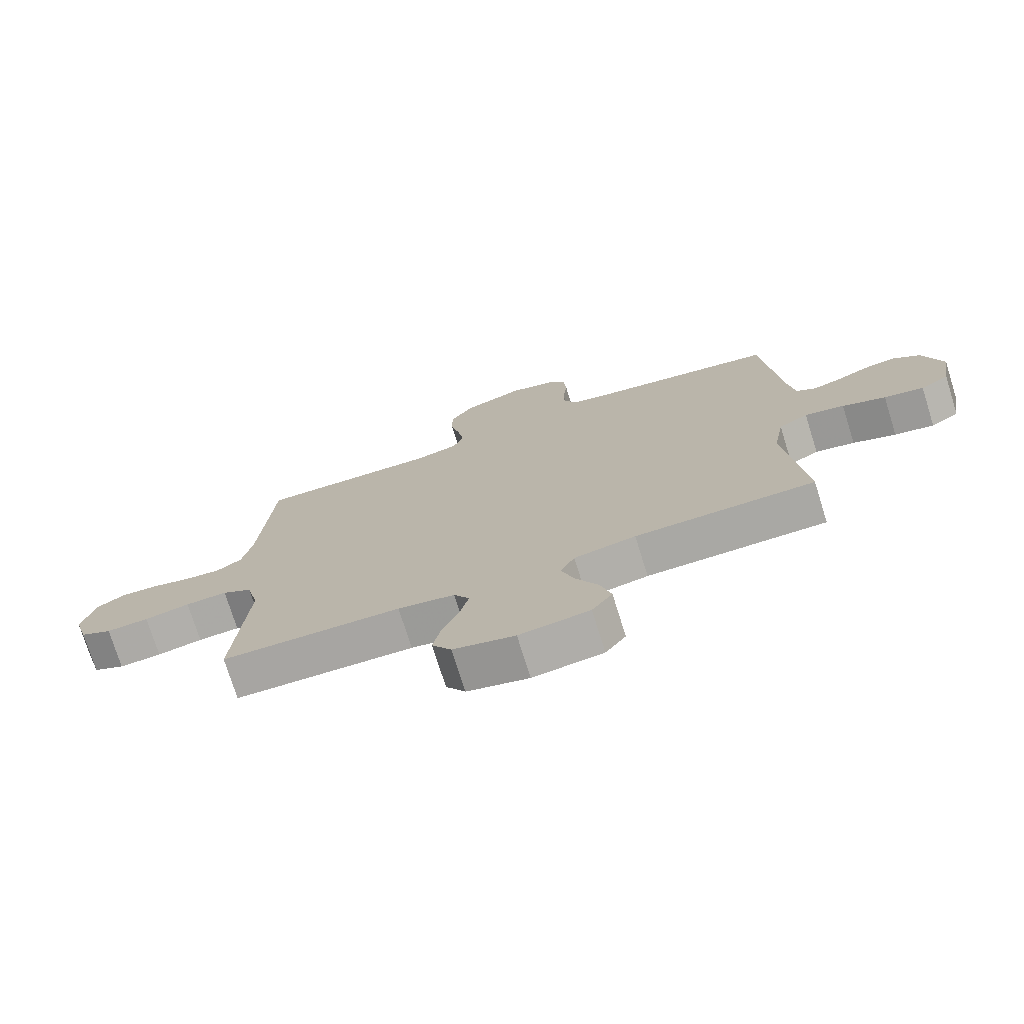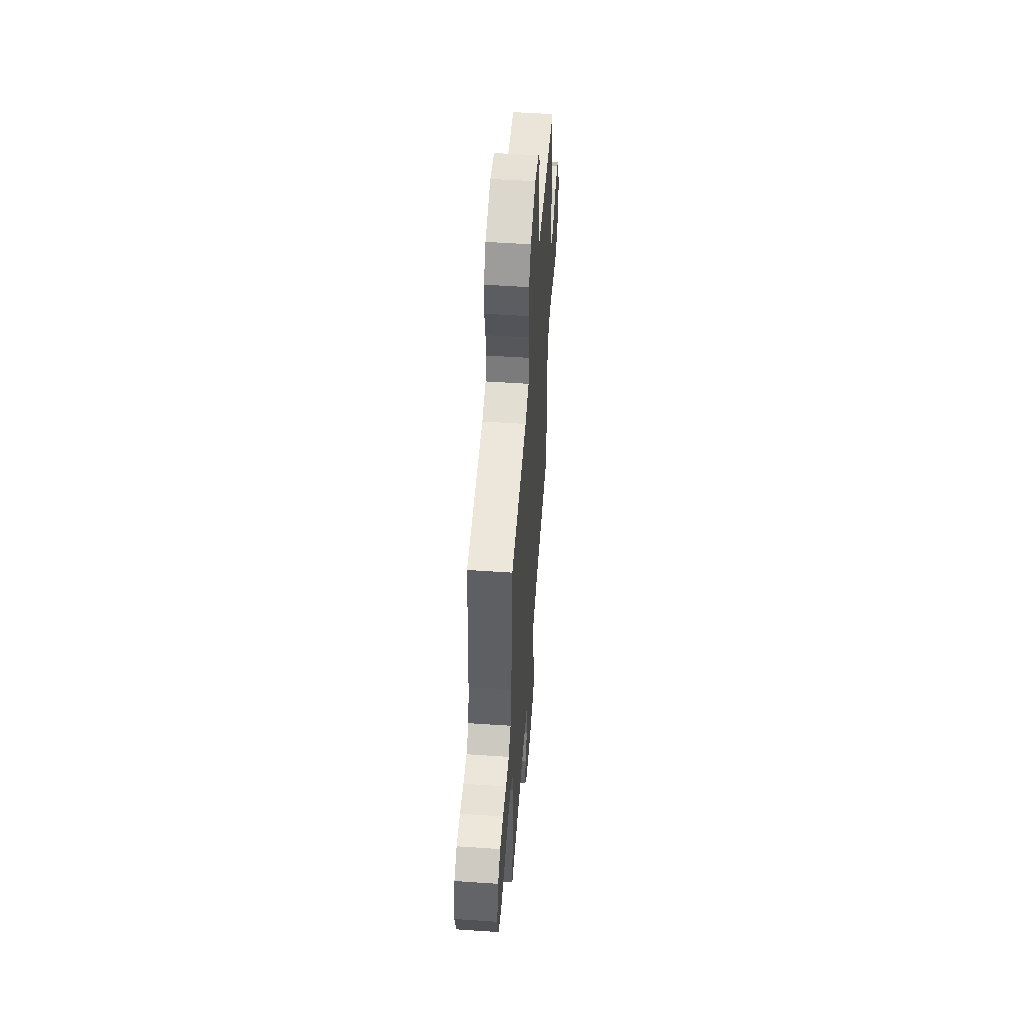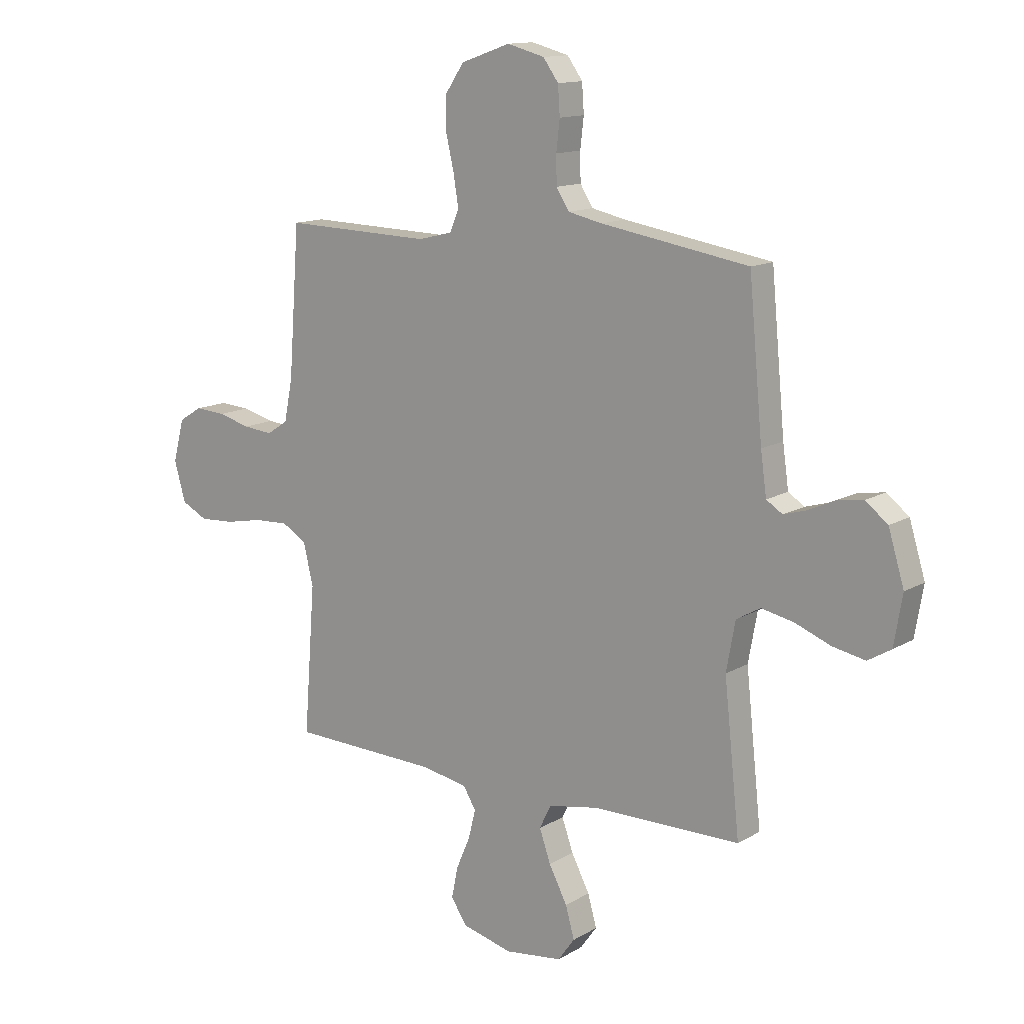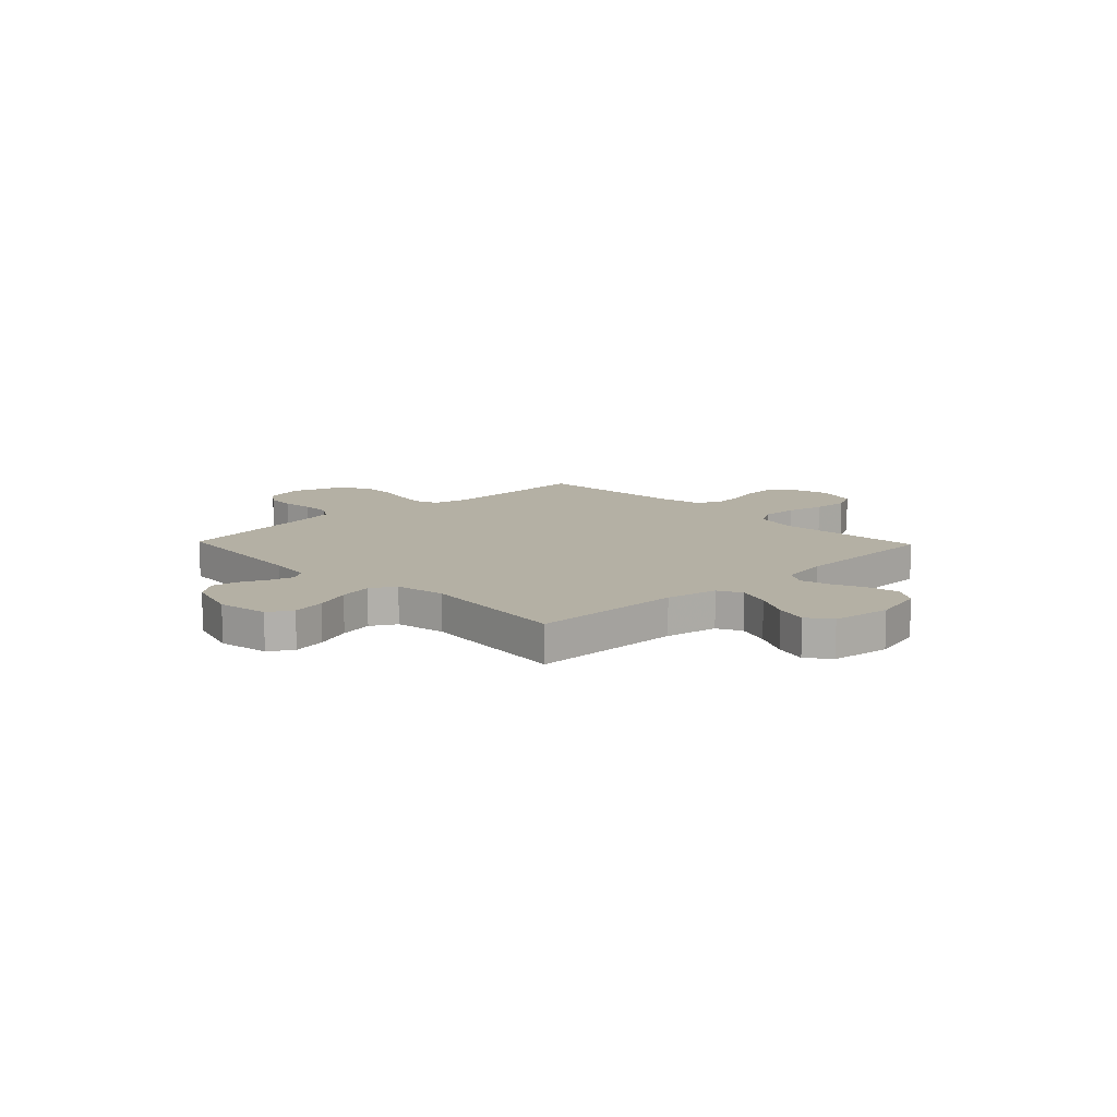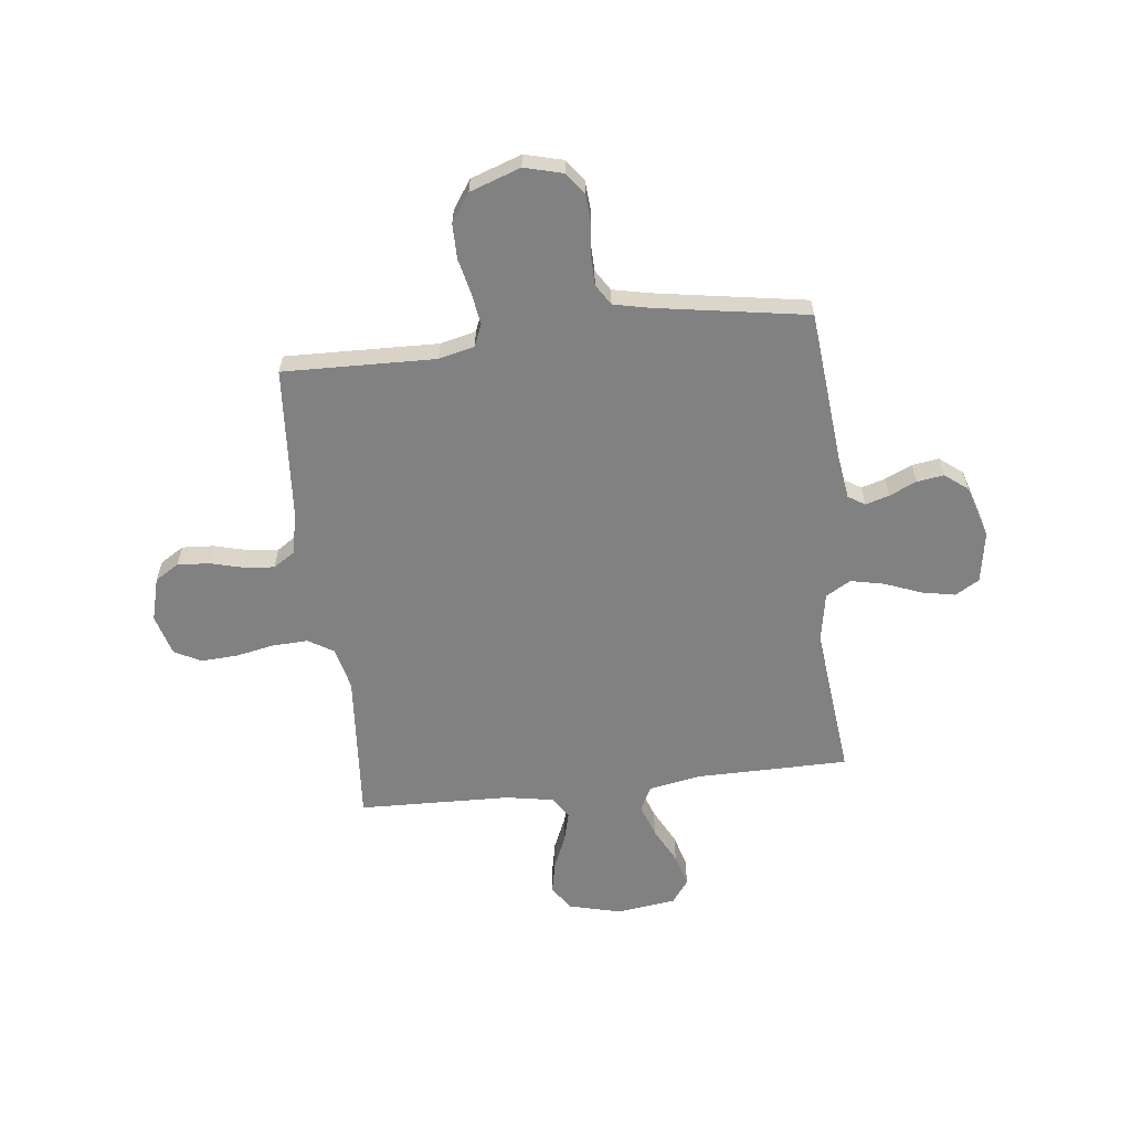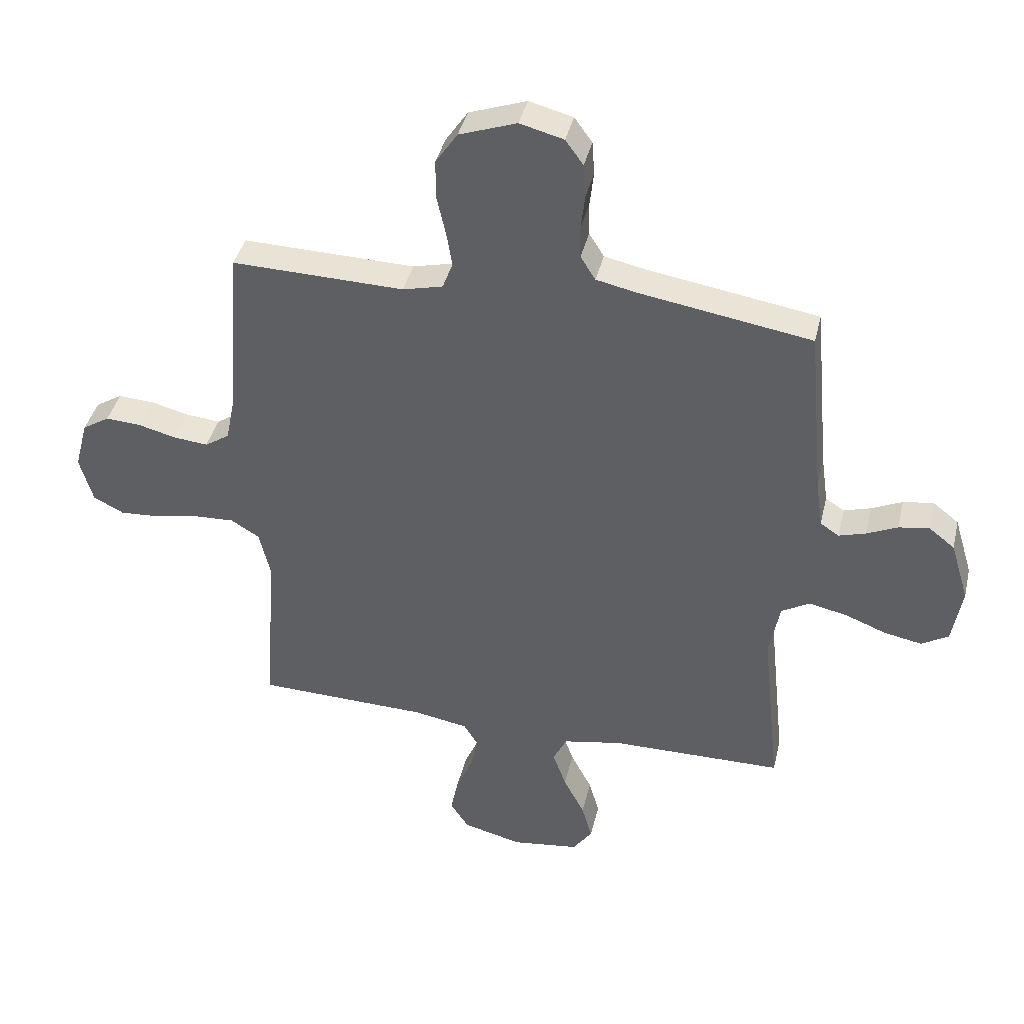
<metadata>
{"format":"obj","ext":"obj","renderer":"f3d","projection":"perspective","resolution":1024,"background":"white","views":[{"elev":-74.7,"azim":17.4,"up":"+Z"},{"elev":53.4,"azim":-85.9,"up":"+Z"},{"elev":13.3,"azim":37.5,"up":"+Z"},{"elev":11.5,"azim":136.2,"up":"+Y"},{"elev":-60.5,"azim":6.6,"up":"+Y"},{"elev":40.0,"azim":13.1,"up":"+Z"}]}
</metadata>
<code>
v -0.5 0.07 -0.5
v -0.477 0.07 -0.2
v -0.497 0.07 -0.116
v -0.547 0.07 -0.086
v -0.617 0.07 -0.089
v -0.693 0.07 -0.104
v -0.764 0.07 -0.108
v -0.817 0.07 -0.081
v -0.84 0.07 0
v -0.817 0.07 0.086
v -0.77 0.07 0.115
v -0.708 0.07 0.111
v -0.642 0.07 0.094
v -0.582 0.07 0.088
v -0.539 0.07 0.116
v -0.522 0.07 0.2
v -0.5 0.07 0.5
v -0.2 0.07 0.492
v -0.13 0.07 0.509
v -0.112 0.07 0.553
v -0.122 0.07 0.615
v -0.138 0.07 0.685
v -0.138 0.07 0.753
v -0.1 0.07 0.809
v 0 0.07 0.844
v 0.076 0.07 0.824
v 0.107 0.07 0.781
v 0.111 0.07 0.723
v 0.104 0.07 0.662
v 0.105 0.07 0.605
v 0.131 0.07 0.564
v 0.2 0.07 0.549
v 0.5 0.07 0.5
v 0.528 0.07 0.2
v 0.54 0.07 0.115
v 0.573 0.07 0.094
v 0.62 0.07 0.108
v 0.673 0.07 0.132
v 0.726 0.07 0.14
v 0.771 0.07 0.105
v 0.803 0.07 0
v 0.786 0.07 -0.1
v 0.739 0.07 -0.128
v 0.673 0.07 -0.115
v 0.601 0.07 -0.087
v 0.535 0.07 -0.073
v 0.486 0.07 -0.101
v 0.468 0.07 -0.2
v 0.5 0.07 -0.5
v 0.2 0.07 -0.502
v 0.097 0.07 -0.521
v 0.073 0.07 -0.569
v 0.096 0.07 -0.634
v 0.133 0.07 -0.705
v 0.151 0.07 -0.769
v 0.117 0.07 -0.816
v 0 0.07 -0.831
v -0.103 0.07 -0.805
v -0.135 0.07 -0.756
v -0.122 0.07 -0.693
v -0.094 0.07 -0.628
v -0.079 0.07 -0.569
v -0.105 0.07 -0.526
v -0.2 0.07 -0.509
v -0.5 0 -0.5
v -0.477 0 -0.2
v -0.497 0 -0.116
v -0.547 0 -0.086
v -0.617 0 -0.089
v -0.693 0 -0.104
v -0.764 0 -0.108
v -0.817 0 -0.081
v -0.84 0 0
v -0.817 0 0.086
v -0.77 0 0.115
v -0.708 0 0.111
v -0.642 0 0.094
v -0.582 0 0.088
v -0.539 0 0.116
v -0.522 0 0.2
v -0.5 0 0.5
v -0.2 0 0.492
v -0.13 0 0.509
v -0.112 0 0.553
v -0.122 0 0.615
v -0.138 0 0.685
v -0.138 0 0.753
v -0.1 0 0.809
v 0 0 0.844
v 0.076 0 0.824
v 0.107 0 0.781
v 0.111 0 0.723
v 0.104 0 0.662
v 0.105 0 0.605
v 0.131 0 0.564
v 0.2 0 0.549
v 0.5 0 0.5
v 0.528 0 0.2
v 0.54 0 0.115
v 0.573 0 0.094
v 0.62 0 0.108
v 0.673 0 0.132
v 0.726 0 0.14
v 0.771 0 0.105
v 0.803 0 0
v 0.786 0 -0.1
v 0.739 0 -0.128
v 0.673 0 -0.115
v 0.601 0 -0.087
v 0.535 0 -0.073
v 0.486 0 -0.101
v 0.468 0 -0.2
v 0.5 0 -0.5
v 0.2 0 -0.502
v 0.097 0 -0.521
v 0.073 0 -0.569
v 0.096 0 -0.634
v 0.133 0 -0.705
v 0.151 0 -0.769
v 0.117 0 -0.816
v 0 0 -0.831
v -0.103 0 -0.805
v -0.135 0 -0.756
v -0.122 0 -0.693
v -0.094 0 -0.628
v -0.079 0 -0.569
v -0.105 0 -0.526
v -0.2 0 -0.509
f 59 60 61
f 58 59 61
f 57 58 61
f 56 57 61
f 55 56 61
f 54 55 61
f 53 54 61
f 52 53 61 62
f 51 52 62 63
f 48 49 50
f 51 63 64
f 50 51 64
f 48 50 64
f 47 48 64
f 43 44 45
f 42 43 45
f 41 42 45
f 40 41 45
f 39 40 45
f 38 39 45
f 37 38 45
f 36 37 45 46
f 35 36 46 47
f 32 33 34
f 64 1 2
f 47 64 2
f 35 47 2
f 34 35 2
f 32 34 2
f 31 32 2
f 27 28 29
f 26 27 29
f 25 26 29
f 24 25 29
f 23 24 29
f 22 23 29
f 21 22 29
f 20 21 29 30
f 16 17 18
f 15 16 18 19
f 11 12 13
f 10 11 13
f 9 10 13
f 8 9 13
f 7 8 13
f 6 7 13
f 5 6 13
f 4 5 13 14
f 3 4 14 15
f 3 15 19
f 2 3 19
f 31 2 19
f 19 20 30 31
f 125 124 123
f 125 123 122
f 125 122 121
f 125 121 120
f 125 120 119
f 125 119 118
f 125 118 117
f 126 125 117 116
f 127 126 116 115
f 114 113 112
f 128 127 115
f 128 115 114
f 128 114 112
f 128 112 111
f 109 108 107
f 109 107 106
f 109 106 105
f 109 105 104
f 109 104 103
f 109 103 102
f 109 102 101
f 110 109 101 100
f 111 110 100 99
f 98 97 96
f 66 65 128
f 66 128 111
f 66 111 99
f 66 99 98
f 66 98 96
f 66 96 95
f 93 92 91
f 93 91 90
f 93 90 89
f 93 89 88
f 93 88 87
f 93 87 86
f 93 86 85
f 94 93 85 84
f 82 81 80
f 83 82 80 79
f 77 76 75
f 77 75 74
f 77 74 73
f 77 73 72
f 77 72 71
f 77 71 70
f 77 70 69
f 78 77 69 68
f 79 78 68 67
f 83 79 67
f 83 67 66
f 83 66 95
f 95 94 84 83
f 1 65 66 2
f 2 66 67 3
f 3 67 68 4
f 4 68 69 5
f 5 69 70 6
f 6 70 71 7
f 7 71 72 8
f 8 72 73 9
f 9 73 74 10
f 10 74 75 11
f 11 75 76 12
f 12 76 77 13
f 13 77 78 14
f 14 78 79 15
f 15 79 80 16
f 16 80 81 17
f 17 81 82 18
f 18 82 83 19
f 19 83 84 20
f 20 84 85 21
f 21 85 86 22
f 22 86 87 23
f 23 87 88 24
f 24 88 89 25
f 25 89 90 26
f 26 90 91 27
f 27 91 92 28
f 28 92 93 29
f 29 93 94 30
f 30 94 95 31
f 31 95 96 32
f 32 96 97 33
f 33 97 98 34
f 34 98 99 35
f 35 99 100 36
f 36 100 101 37
f 37 101 102 38
f 38 102 103 39
f 39 103 104 40
f 40 104 105 41
f 41 105 106 42
f 42 106 107 43
f 43 107 108 44
f 44 108 109 45
f 45 109 110 46
f 46 110 111 47
f 47 111 112 48
f 48 112 113 49
f 49 113 114 50
f 50 114 115 51
f 51 115 116 52
f 52 116 117 53
f 53 117 118 54
f 54 118 119 55
f 55 119 120 56
f 56 120 121 57
f 57 121 122 58
f 58 122 123 59
f 59 123 124 60
f 60 124 125 61
f 61 125 126 62
f 62 126 127 63
f 63 127 128 64
f 64 128 65 1

</code>
